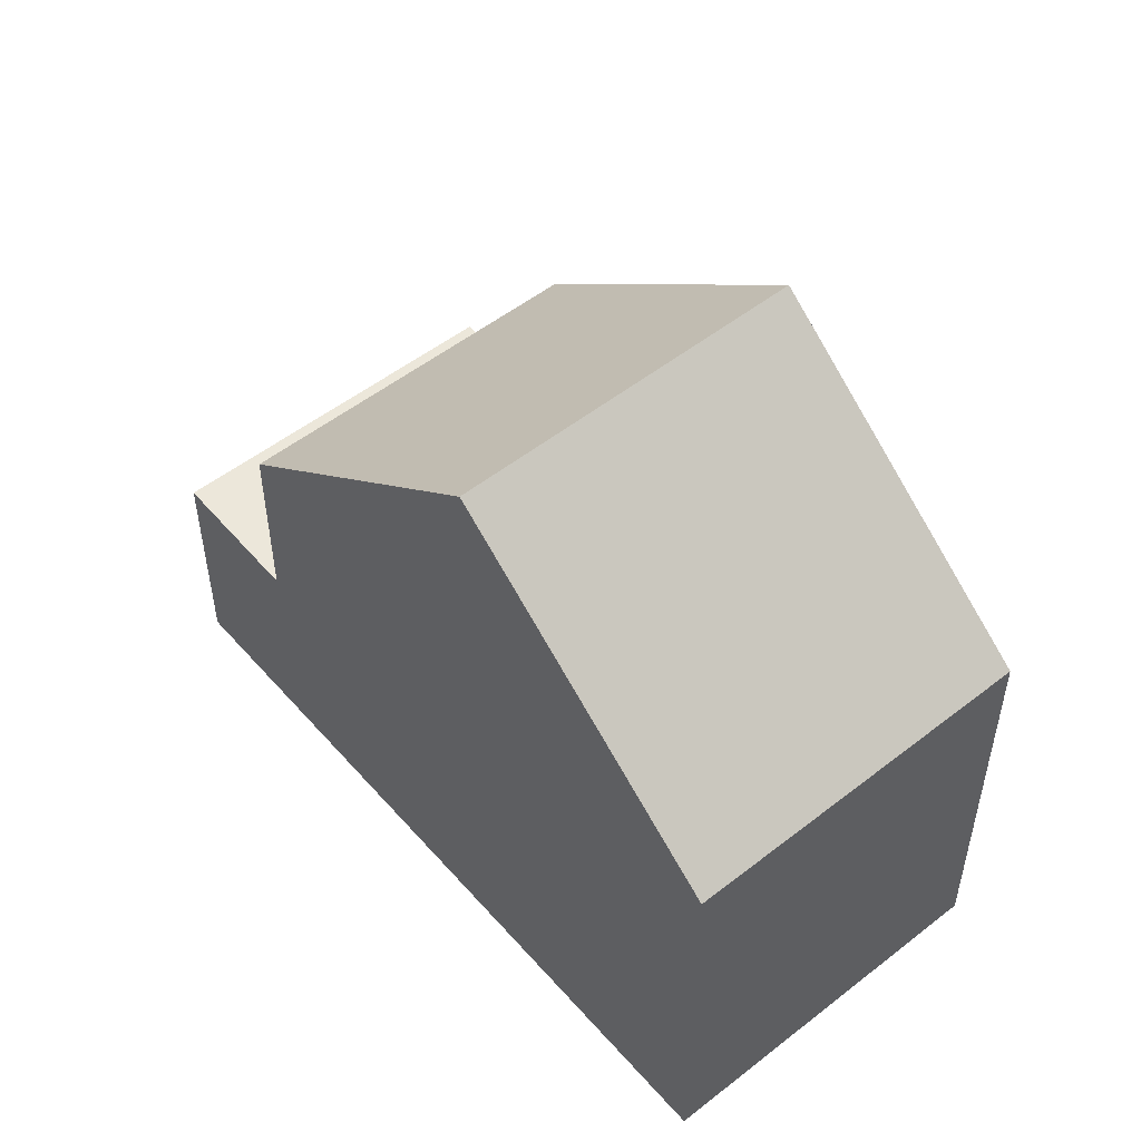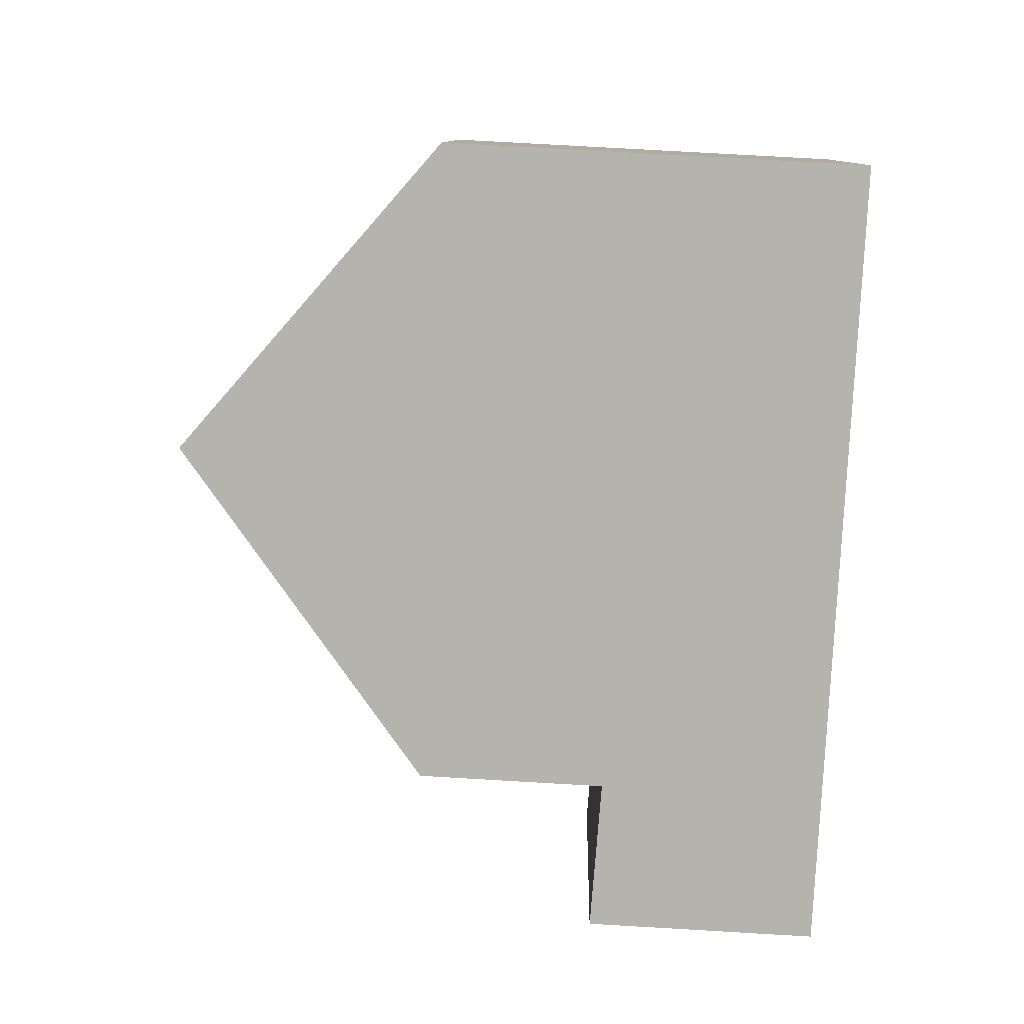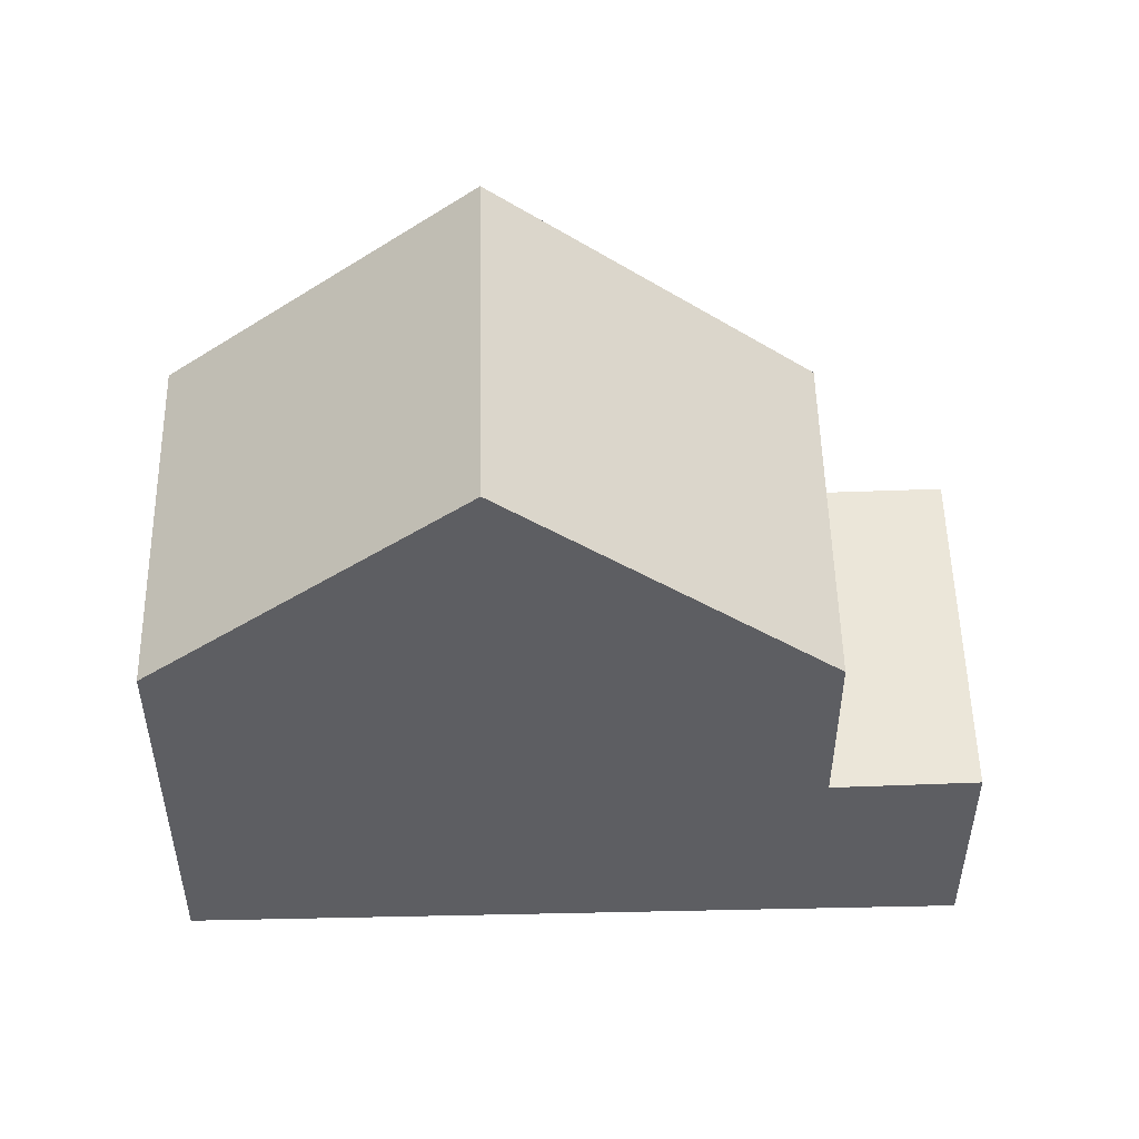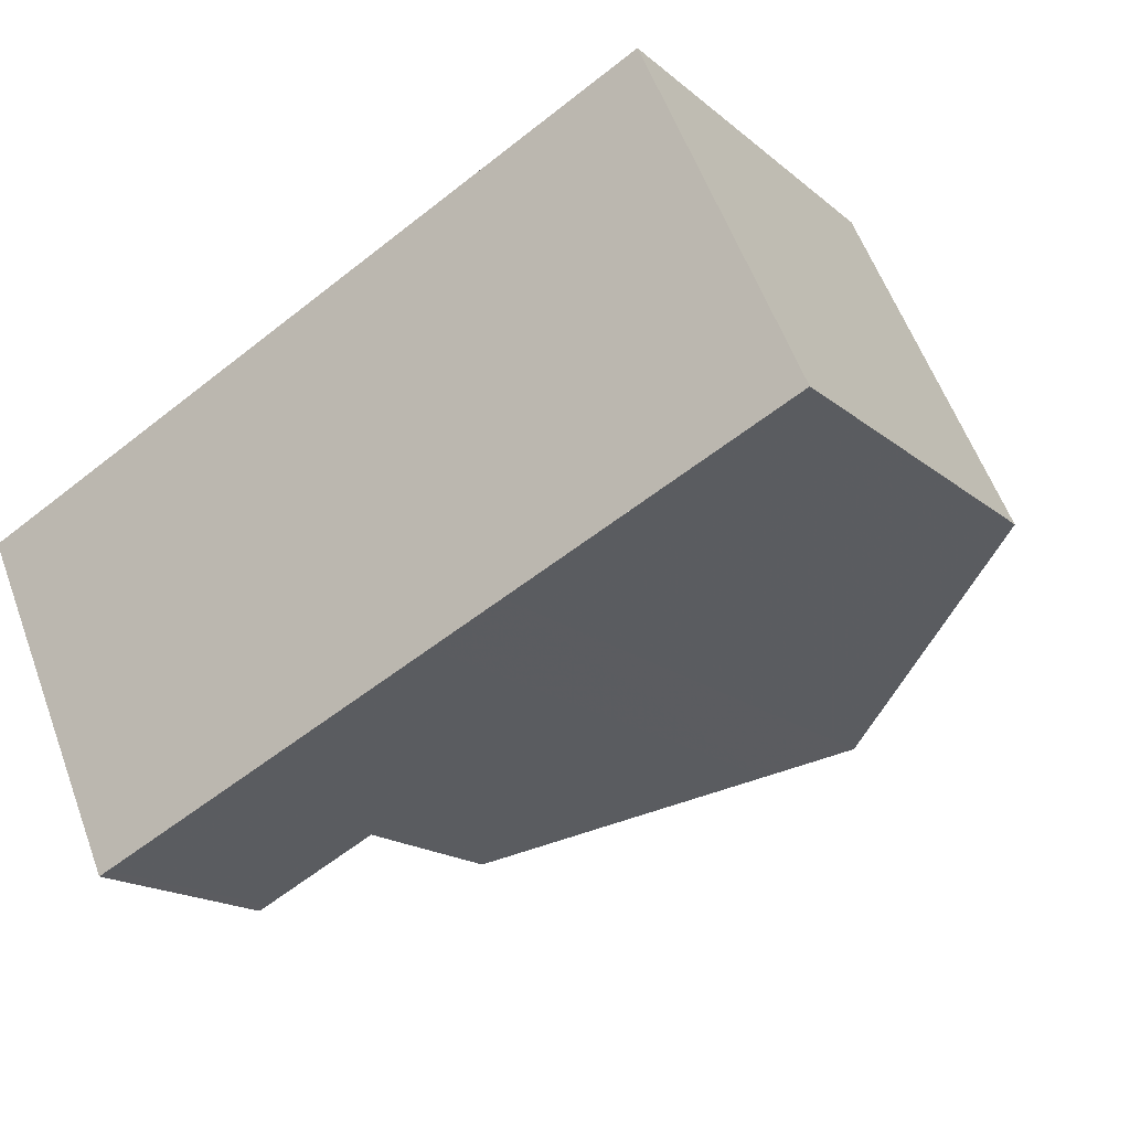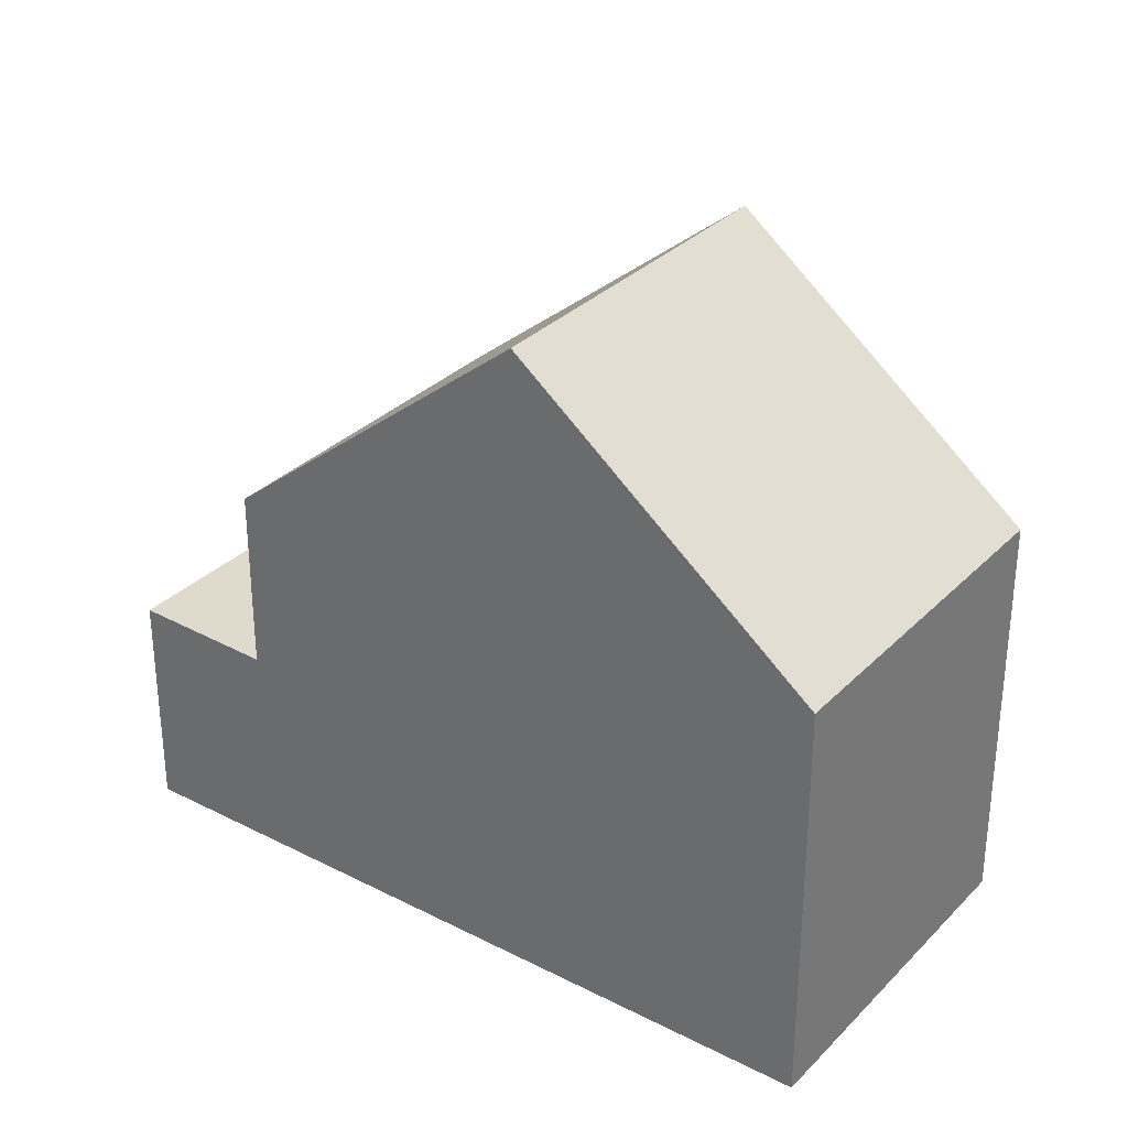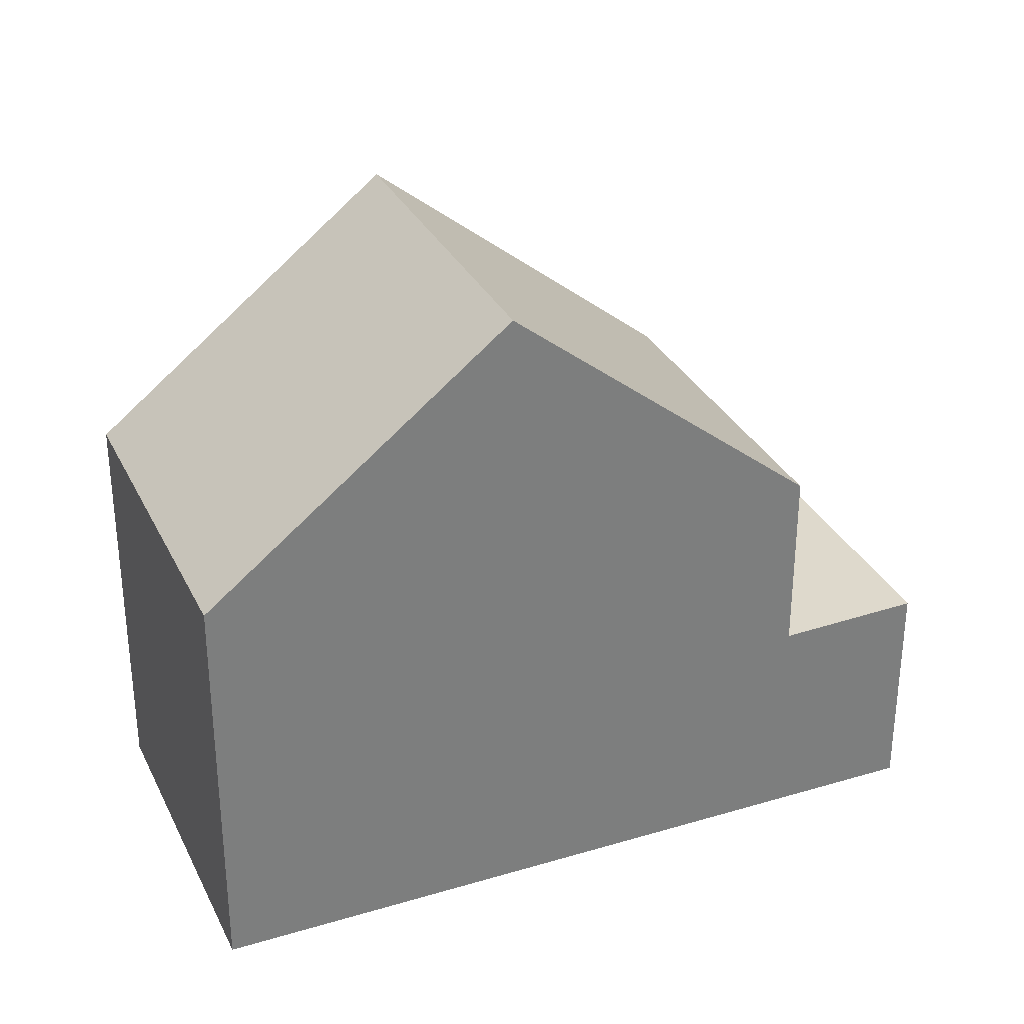
<metadata>
{"format":"obj","ext":"obj","renderer":"f3d","projection":"perspective","resolution":1024,"background":"white","views":[{"elev":52.5,"azim":-154.4,"up":"+Z"},{"elev":75.4,"azim":93.3,"up":"+Y"},{"elev":51.5,"azim":-25.5,"up":"+Z"},{"elev":-16.9,"azim":-148.0,"up":"+Y"},{"elev":31.3,"azim":-168.5,"up":"+Z"},{"elev":31.6,"azim":-47.0,"up":"+Z"}]}
</metadata>
<code>
v -2491 -488.2 6.334
v -2489 -483 6.335
v -2480 -493 3.45
v -2478 -487.9 3.454
v -2484 -485 10.09
v -2487 -490.1 10.1
v -2484 -485 10.09
v -2480 -487 6.209
v -2480 -487.1 6.209
v -2482 -492.1 6.241
v -2487 -490.1 10.1
v -2484 -485 10.09
v -2482 -492.1 6.241
v -2480 -487 6.209
v -2478 -488 3.454
v -2480 -487 3.394
v -2480 -487.1 3.394
v -2482 -492.1 3.389
v -2482 -492.1 3.389
v -2480 -487 3.394
v -2484 -485 10.09
v -2480 -487.1 3.394
v -2489 -483.1 6.335
v -2480 -487.1 6.209
v -2478 -487.9 3.449
v -2478 -487.9 3.449
v -2480 -493 3.445
v -2489 -483.1 6.357
v -2491 -488.2 6.341
v -2489 -483 6.357
v -2483 -485.5 9.112
v -2486 -490.6 9.144
v -2483 -485.5 9.112
v -2487 -490.1 10.1
v -2486 -490.6 9.144
v -2487 -490.1 10.1
v -2482 -492.1 6.241
v -2491 -488.1 6.341
v -2491 -488.1 6.334
v -2480 -493 3.45
v -2480 -493 3.445
v -2482 -492.1 3.389
v -2482 -492.1 3.389
v -2482 -492.1 6.241
v -2491 -488.1 6.334
v -2491 -488.2 6.334
v -2491 -488.2 0
v -2491 -488.1 8.882e-16
v -2489 -483 6.357
v -2489 -483 6.335
v -2489 -483 0
v -2489 -483 0
v -2480 -493 3.445
v -2480 -493 3.45
v -2480 -493 -4.441e-16
v -2480 -493 0
v -2478 -488 3.454
v -2478 -487.9 3.454
v -2478 -487.9 -4.441e-16
v -2478 -488 0
v -2483 -485.5 9.112
v -2484 -485 10.09
v -2484 -485 0
v -2483 -485.5 1.776e-15
v -2486 -490.6 9.144
v -2482 -492.1 6.241
v -2482 -492.1 0
v -2486 -490.6 0
v -2491 -488.2 6.341
v -2487 -490.1 10.1
v -2487 -490.1 0
v -2491 -488.2 0
v -2480 -493 3.45
v -2478 -488 3.454
v -2478 -488 0
v -2480 -493 0
v -2478 -487.9 3.449
v -2480 -487 3.394
v -2480 -487 0
v -2478 -487.9 0
v -2489 -483 6.335
v -2489 -483.1 6.335
v -2489 -483.1 -8.882e-16
v -2489 -483 0
v -2478 -487.9 3.454
v -2478 -487.9 3.449
v -2478 -487.9 0
v -2478 -487.9 -4.441e-16
v -2482 -492.1 3.389
v -2480 -493 3.445
v -2480 -493 0
v -2482 -492.1 0
v -2491 -488.2 6.334
v -2491 -488.2 6.341
v -2491 -488.2 0
v -2491 -488.2 0
v -2484 -485 10.09
v -2489 -483 6.357
v -2489 -483 0
v -2484 -485 0
v -2487 -490.1 10.1
v -2486 -490.6 9.144
v -2486 -490.6 0
v -2487 -490.1 0
v -2480 -487 6.209
v -2483 -485.5 9.112
v -2483 -485.5 1.776e-15
v -2480 -487 0
v -2489 -483.1 6.335
v -2491 -488.1 6.334
v -2491 -488.1 8.882e-16
v -2489 -483.1 -8.882e-16
v -2480 -493 3.45
v -2480 -493 3.45
v -2480 -493 0
v -2480 -493 -4.441e-16
v -2480 -493 0
v -2491 -488.2 0
v -2489 -483 0
v -2478 -487.9 0
f 36 7 31 35
f 31 7 5 33
f 39 23 28 38
f 26 4 15 25
f 41 25 15 40
f 24 14 20 22
f 28 23 2 30
f 43 19 13 44
f 25 17 16 26
f 42 17 25 41
f 38 28 21 34
f 30 12 21 28
f 35 31 9 37
f 33 8 9 31
f 35 32 6 36
f 38 29 1 39
f 40 3 27 41
f 44 24 22 43
f 41 27 18 42
f 34 11 29 38
f 37 10 32 35
f 46 47 48 45
f 50 51 52 49
f 54 55 56 53
f 58 59 60 57
f 62 63 64 61
f 66 67 68 65
f 70 71 72 69
f 74 75 76 73
f 78 79 80 77
f 82 83 84 81
f 86 87 88 85
f 90 91 92 89
f 94 95 96 93
f 98 99 100 97
f 102 103 104 101
f 106 107 108 105
f 110 111 112 109
f 114 115 116 113
f 118 119 120 117

</code>
